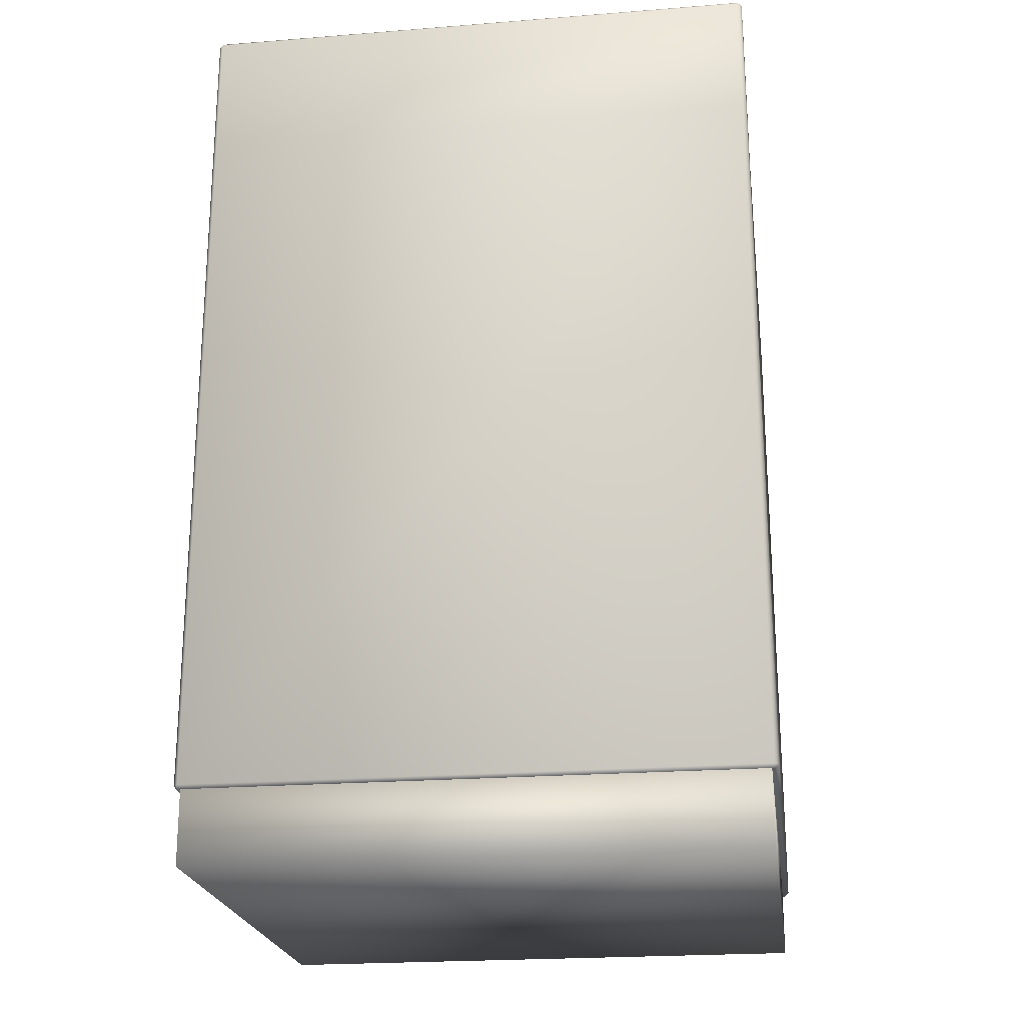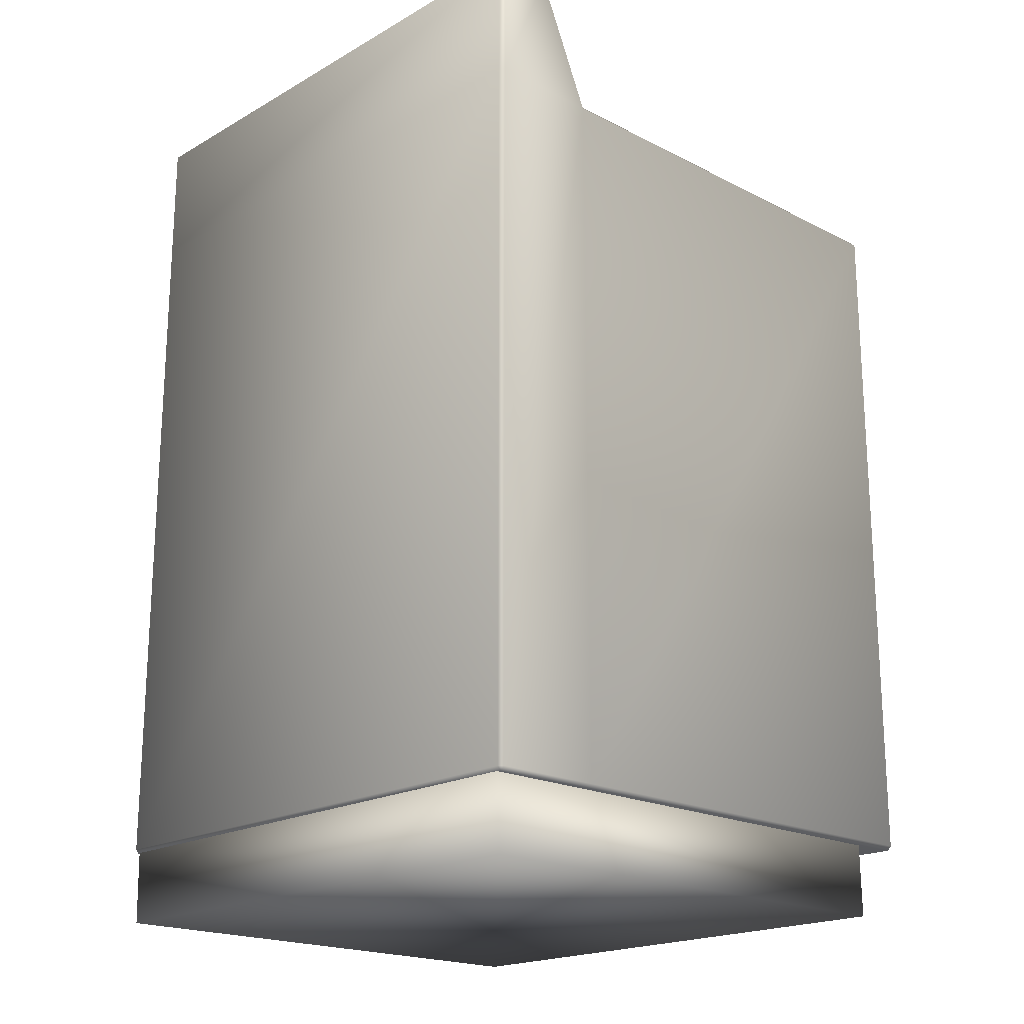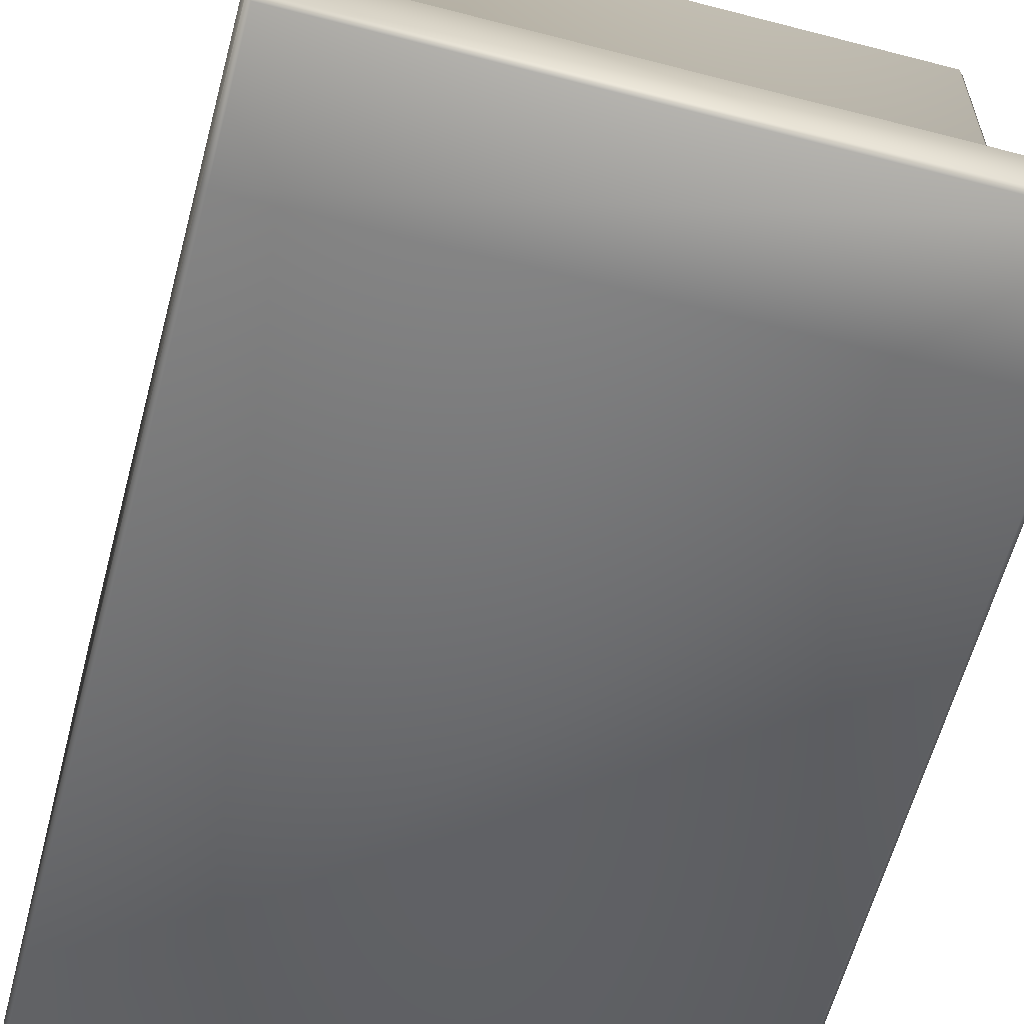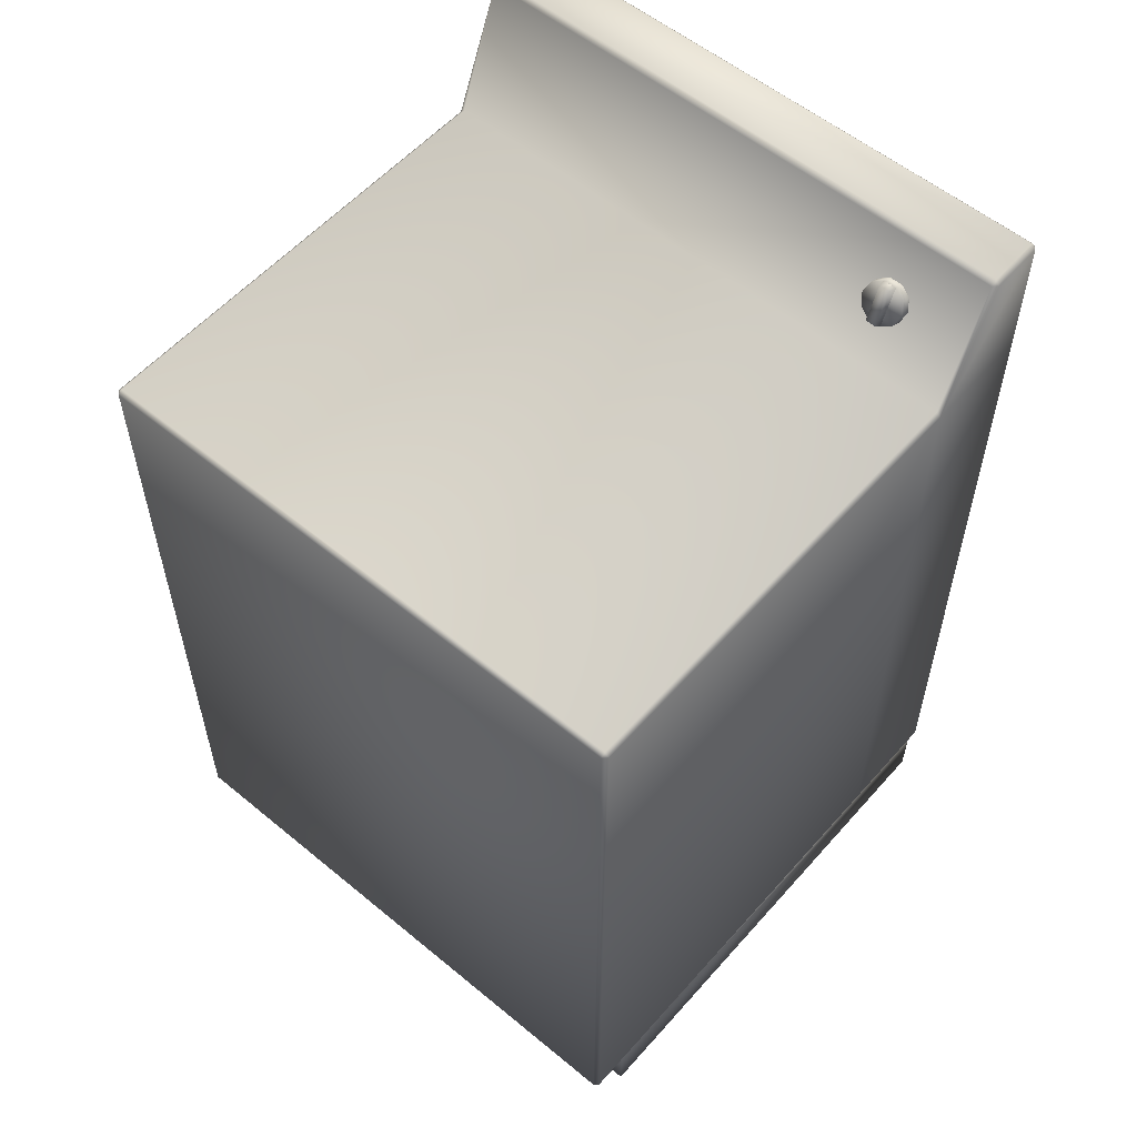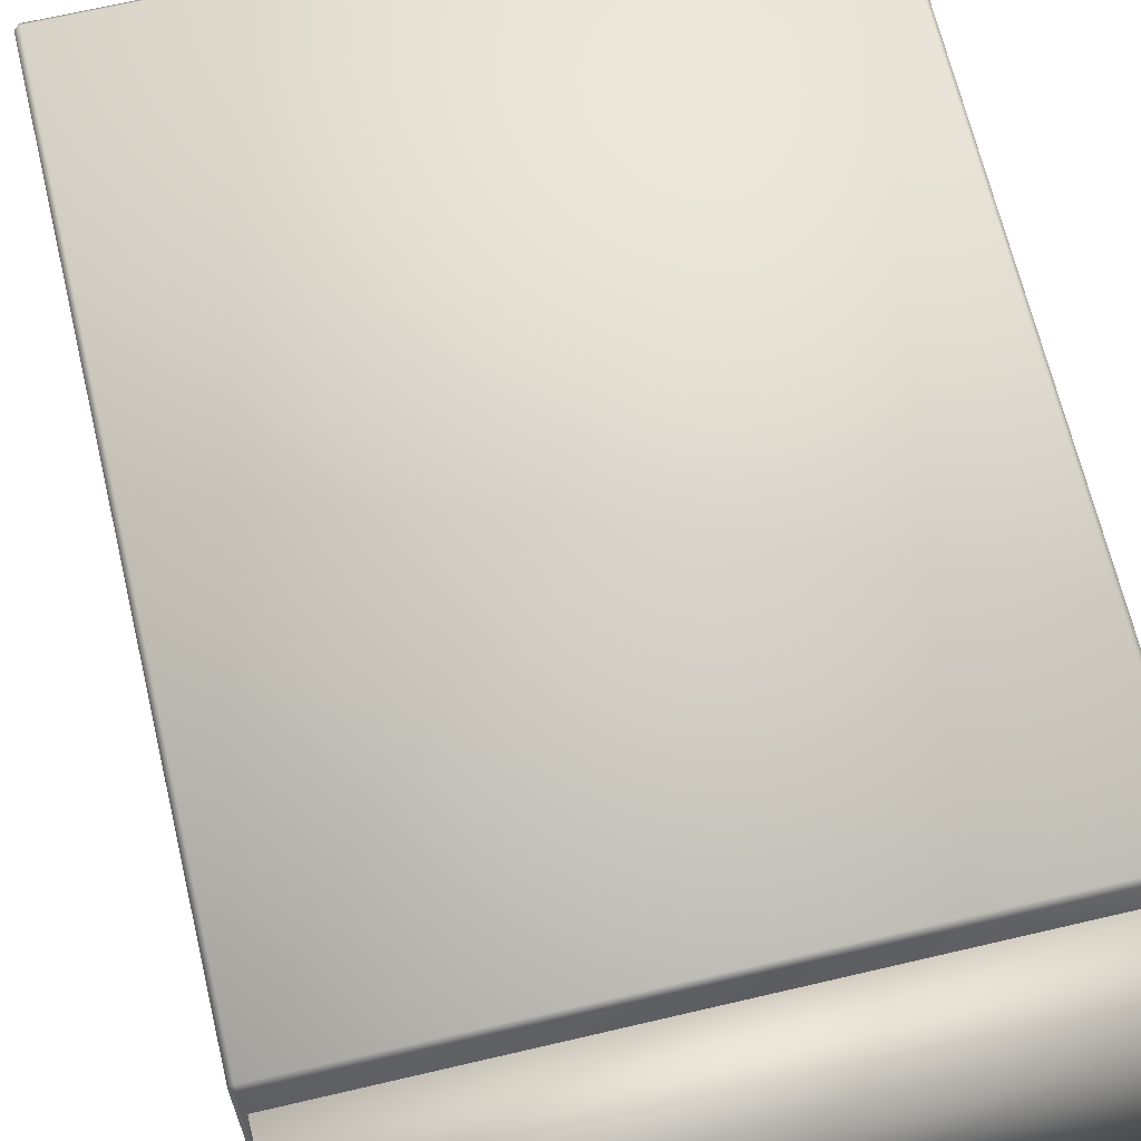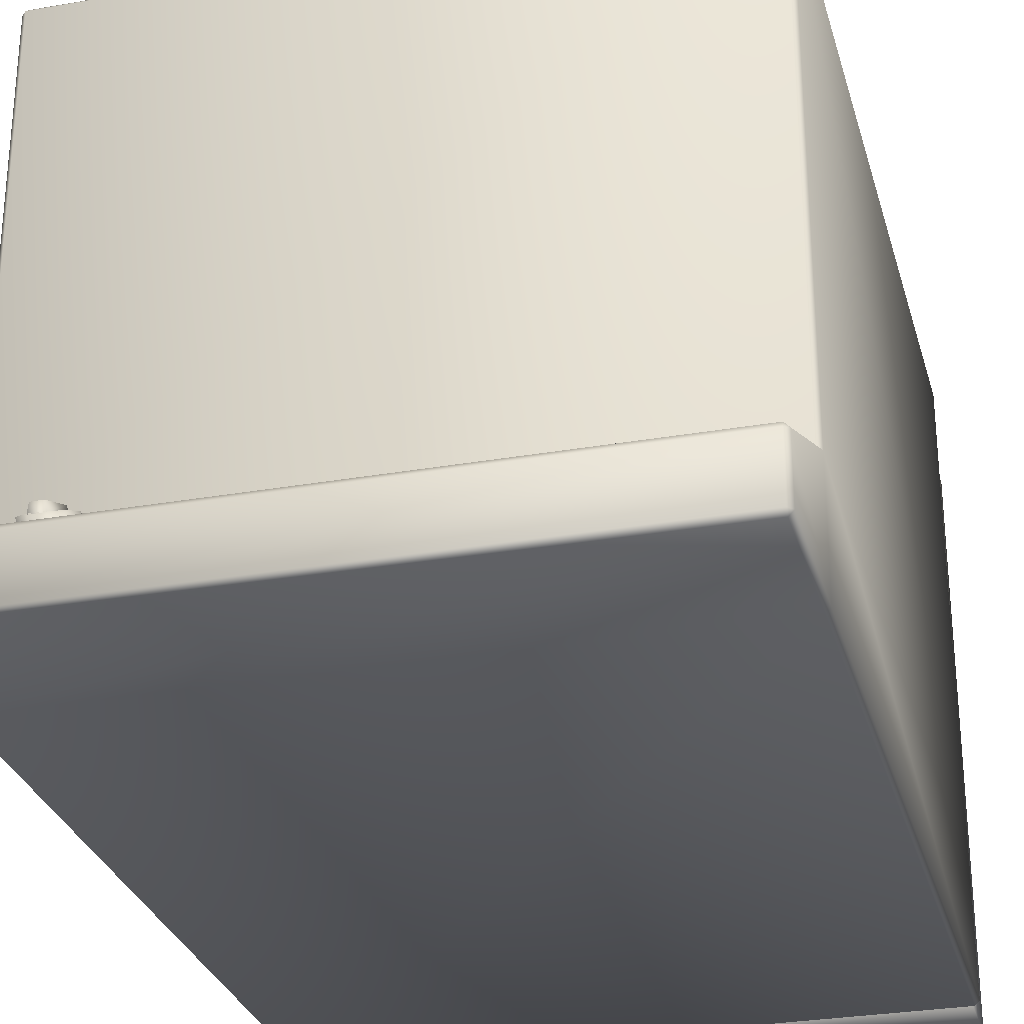
<metadata>
{"format":"obj","ext":"obj","renderer":"f3d","projection":"perspective","resolution":1024,"background":"white","views":[{"elev":-22.3,"azim":-172.2,"up":"+Y"},{"elev":-19.5,"azim":-133.6,"up":"+Y"},{"elev":-60.7,"azim":165.1,"up":"+Z"},{"elev":56.3,"azim":40.8,"up":"+Y"},{"elev":66.6,"azim":-13.3,"up":"+Z"},{"elev":-29.0,"azim":-165.3,"up":"+Z"}]}
</metadata>
<code>
g Model001_Model001_5_Material2453_1.0_0.0_0.0
v 0.3409 -0.008939 0.2883
v 0.3409 0.08133 0.2868
v -0.341 -0.008939 0.2883
v -0.341 0.08133 0.2868
v -0.341 -0.008939 0.2883
v 0.3491 0.9498 -0.3439
v 0.3439 0.086 -0.3491
v 0.3439 0.9498 -0.3491
v 0.3491 0.086 -0.3439
v 0.3491 0.9498 -0.3439
v 0.3491 0.086 -0.2091
v 0.3491 0.9483 -0.2091
v 0.3491 0.086 0.3439
v 0.3491 0.9483 0.3439
v 0.3439 0.08076 0.3439
v -0.3439 0.08076 0.3439
v 0.3439 0.08076 -0.2091
v -0.3439 0.08076 -0.2091
v 0.3457 0.08076 -0.3439
v -0.3439 0.08076 -0.3439
v -0.3439 0.086 -0.3491
v 0.3439 0.086 -0.3491
v -0.3439 1.109 -0.3439
v -0.3439 1.109 -0.2791
v 0.3439 1.109 -0.3439
v 0.3439 1.109 -0.2791
v 0.3491 1.104 -0.2776
v 0.3439 1.109 -0.2791
v 0.3491 1.104 -0.3439
v 0.3439 1.104 -0.3491
v -0.3439 1.104 -0.3491
v -0.3439 0.9535 0.3439
v -0.3491 0.9483 -0.2091
v -0.3491 0.9483 0.3439
v -0.3439 0.9535 -0.2091
v 0.3491 0.9483 0.3439
v 0.3439 0.9535 -0.2091
v 0.3439 0.9535 0.3439
v 0.3491 0.9483 -0.2091
v 0.3439 0.086 0.3491
v 0.3439 0.08076 0.3439
v 0.3491 0.086 0.3439
v 0.3439 0.086 -0.3491
v 0.3491 0.9498 -0.3439
v 0.3491 0.086 -0.3439
v 0.3457 0.08076 -0.3439
v 0.3439 0.08076 -0.2091
v 0.3491 0.086 -0.2091
v 0.3439 0.08076 0.3439
v 0.3491 0.086 0.3439
v 0.2349 1.06 -0.2403
v 0.2369 1.061 -0.2301
v 0.2517 1.06 -0.2403
v 0.2498 1.061 -0.2301
v 0.2349 1.014 -0.2209
v 0.2369 1.02 -0.2125
v 0.2349 1.06 -0.2403
v 0.2369 1.061 -0.2301
v -0.341 0.08133 -0.3456
v 0.3409 0.08133 -0.3456
v -0.341 -0.008938 -0.3441
v 0.3409 -0.008938 -0.3441
v 0.3439 1.104 -0.3491
v 0.3439 0.9498 -0.3491
v -0.3439 1.104 -0.3491
v -0.3439 0.9499 -0.3491
v 0.2498 1.02 -0.2125
v 0.2498 1.061 -0.2301
v 0.2369 1.02 -0.2125
v 0.2369 1.061 -0.2301
v 0.2517 1.014 -0.2209
v 0.2498 1.02 -0.2125
v 0.2349 1.014 -0.2209
v 0.2369 1.02 -0.2125
v 0.2498 1.02 -0.2125
v 0.2517 1.014 -0.2209
v 0.2498 1.061 -0.2301
v 0.2517 1.06 -0.2403
v 0.3409 0.08133 -0.3456
v 0.3409 0.08133 0.2868
v 0.3409 -0.008938 -0.3441
v 0.3409 -0.008939 0.2883
v -0.341 0.08133 -0.3456
v -0.341 0.08133 0.2868
v 0.3409 0.08133 -0.3456
v 0.3409 0.08133 0.2868
v 0.3439 0.9498 -0.3491
v 0.3439 0.086 -0.3491
v -0.3439 0.9499 -0.3491
v -0.3439 0.086 -0.3491
v -0.341 -0.008938 -0.3441
v -0.341 -0.008939 0.2883
v -0.341 0.08133 -0.3456
v -0.341 0.08133 0.2868
v -0.341 -0.008939 0.2883
v -0.341 -0.008938 -0.3441
v 0.3409 -0.008939 0.2883
v 0.3409 -0.008938 -0.3441
v -0.3439 0.9535 -0.2091
v -0.3439 0.9535 0.3439
v 0.3439 0.9535 -0.2091
v 0.3439 0.9535 0.3439
v 0.3491 1.104 -0.2776
v 0.3491 0.9483 -0.2091
v 0.3491 1.104 -0.3439
v 0.3491 0.9498 -0.3439
v 0.3439 0.9498 -0.3491
v 0.3439 1.104 -0.3491
v -0.3439 0.086 0.3491
v -0.3491 0.086 0.3439
v -0.3439 0.08076 0.3439
v -0.3491 0.086 0.3439
v -0.3439 0.08076 -0.2091
v -0.3439 0.08076 0.3439
v -0.3491 0.086 0.3439
v -0.3491 0.086 -0.2091
v -0.3439 0.08076 -0.3439
v -0.3491 0.086 -0.3439
v -0.3439 0.086 -0.3491
v -0.3439 0.9499 -0.3491
v -0.3491 0.086 0.3439
v -0.3491 0.9483 0.3439
v -0.3491 0.086 -0.2091
v -0.3491 0.9483 -0.2091
v -0.3491 0.086 -0.3439
v -0.3491 0.9499 -0.3439
v -0.3439 0.9499 -0.3491
v -0.3439 0.9535 -0.2091
v -0.3491 1.104 -0.2776
v -0.3491 0.9483 -0.2091
v -0.3439 1.104 -0.2721
v 0.3439 1.104 -0.2721
v 0.3491 0.9483 -0.2091
v 0.3491 1.104 -0.2776
v 0.3439 0.9535 -0.2091
v -0.3439 1.104 -0.2721
v -0.3439 0.08076 0.3439
v 0.3439 0.086 0.3491
v -0.3439 0.086 0.3491
v 0.3439 0.08076 0.3439
v -0.3491 0.9483 0.3439
v -0.3491 0.086 0.3439
v -0.3439 0.9483 0.3491
v 0.3439 0.9483 0.3491
v 0.3491 0.086 0.3439
v 0.3491 0.9483 0.3439
v 0.3439 1.109 -0.2791
v -0.3439 1.109 -0.2791
v -0.3491 0.9499 -0.3439
v -0.3439 1.104 -0.3491
v -0.3439 0.9499 -0.3491
v -0.3491 1.104 -0.3439
v -0.3439 1.109 -0.3439
v -0.3439 1.109 -0.2791
v -0.3491 1.104 -0.2776
v -0.3491 0.9483 -0.2091
v -0.3491 0.9483 0.3439
v -0.3439 0.9483 0.3491
v -0.3439 0.9535 0.3439
v 0.3439 0.9535 0.3439
v 0.3439 0.9483 0.3491
v 0.3491 0.9483 0.3439
v 0.2355 1.014 -0.2199
v 0.2517 1.014 -0.2199
v 0.2649 1.023 -0.2236
v 0.2224 1.023 -0.2236
v 0.2173 1.037 -0.2297
v 0.2224 1.051 -0.2357
v 0.2355 1.06 -0.2394
v 0.2517 1.06 -0.2394
v 0.2649 1.051 -0.2357
v 0.2699 1.037 -0.2297
v 0.2649 1.023 -0.2236
v 0.2517 1.014 -0.2199
v 0.2517 1.009 -0.2324
v 0.2649 1.017 -0.2361
v 0.2699 1.037 -0.2297
v 0.2699 1.032 -0.2422
v 0.2649 1.051 -0.2357
v 0.2649 1.046 -0.2482
v 0.2517 1.06 -0.2394
v 0.2517 1.055 -0.2519
v 0.2355 1.06 -0.2394
v 0.2355 1.055 -0.2519
v 0.2224 1.051 -0.2357
v 0.2224 1.046 -0.2482
v 0.2173 1.037 -0.2297
v 0.2173 1.032 -0.2422
v 0.2224 1.023 -0.2236
v 0.2224 1.017 -0.2361
v 0.2355 1.014 -0.2199
v 0.2355 1.009 -0.2324
v 0.2517 1.014 -0.2199
v 0.2517 1.009 -0.2324
f -194 -193 -192
f -191 -190 -193
f -189 -188 -187
f -186 -185 -184
f -183 -184 -189
f -184 -183 -182
f -181 -182 -183
f -180 -179 -178
f -177 -178 -179
f -178 -177 -176
f -175 -176 -177
f -174 -176 -175
f -173 -176 -174
f -172 -171 -170
f -169 -170 -171
f -168 -170 -167
f -170 -168 -166
f -165 -170 -166
f -165 -172 -170
f -172 -165 -164
f -163 -162 -161
f -162 -163 -160
f -159 -158 -157
f -158 -159 -156
f -155 -154 -153
f -152 -151 -150
f -150 -149 -152
f -150 -148 -149
f -148 -150 -147
f -147 -146 -148
f -146 -147 -145
f -144 -143 -142
f -141 -142 -143
f -140 -139 -138
f -137 -138 -139
f -136 -135 -134
f -133 -134 -135
f -132 -131 -130
f -129 -130 -131
f -128 -127 -126
f -125 -126 -127
f -124 -123 -122
f -121 -122 -123
f -120 -119 -118
f -117 -118 -119
f -116 -115 -114
f -113 -114 -115
f -112 -111 -110
f -109 -110 -111
f -108 -107 -106
f -105 -106 -107
f -104 -103 -102
f -101 -102 -103
f -100 -99 -98
f -97 -98 -99
f -96 -95 -94
f -93 -94 -95
f -92 -91 -90
f -89 -90 -91
f -88 -90 -89
f -90 -88 -87
f -86 -85 -84
f -83 -82 -81
f -82 -80 -79
f -79 -78 -82
f -78 -79 -77
f -76 -78 -77
f -77 -75 -76
f -74 -73 -72
f -71 -72 -73
f -72 -71 -70
f -69 -70 -71
f -68 -70 -69
f -67 -66 -65
f -66 -67 -64
f -63 -62 -61
f -62 -63 -60
f -60 -63 -67
f -59 -67 -63
f -58 -57 -56
f -57 -58 -55
f -56 -54 -53
f -54 -56 -52
f -52 -56 -51
f -57 -51 -56
f -50 -51 -57
f -51 -50 -49
f -61 -48 -63
f -48 -59 -63
f -59 -48 -47
f -66 -59 -47
f -46 -45 -44
f -45 -46 -43
f -43 -42 -45
f -43 -41 -42
f -41 -43 -40
f -43 -46 -40
f -39 -40 -46
f -38 -37 -36
f -37 -35 -36
f -35 -37 -34
f -33 -35 -34
f -32 -31 -30
f -29 -32 -30
f -28 -29 -30
f -27 -28 -30
f -26 -27 -30
f -25 -26 -30
f -24 -25 -30
f -23 -24 -30
f -22 -21 -20
f -19 -22 -20
f -18 -22 -19
f -17 -18 -19
f -16 -18 -17
f -15 -16 -17
f -14 -16 -15
f -13 -14 -15
f -12 -14 -13
f -11 -12 -13
f -10 -12 -11
f -9 -10 -11
f -8 -10 -9
f -7 -8 -9
f -6 -8 -7
f -5 -6 -7
f -4 -6 -5
f -3 -4 -5
f -2 -4 -3
f -1 -2 -3

</code>
